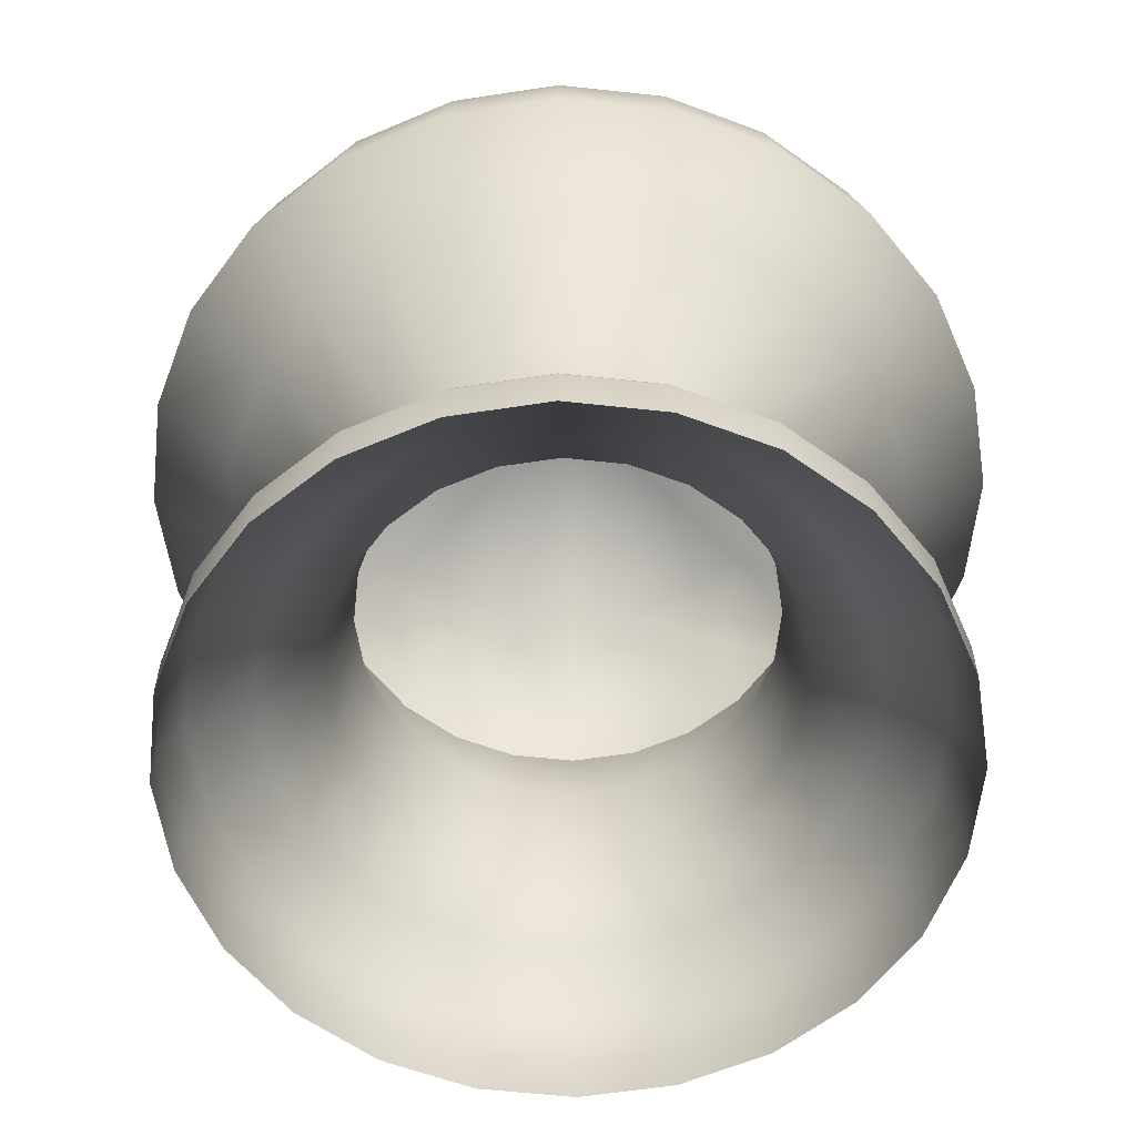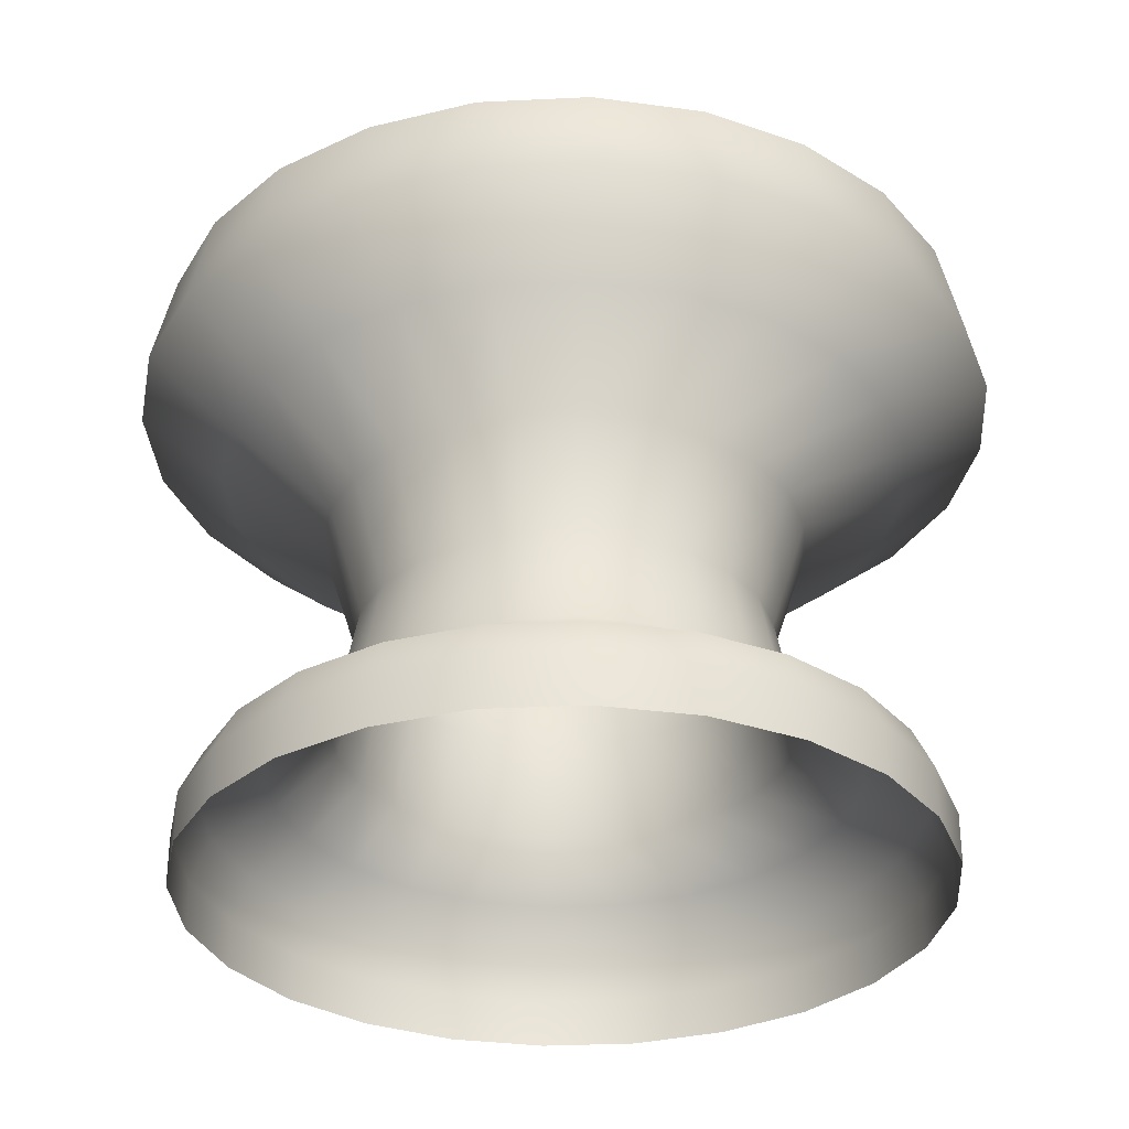
<metadata>
{"format":"obj","ext":"obj","renderer":"f3d","projection":"perspective","resolution":1024,"background":"white","views":[{"elev":-59.8,"azim":-148.7,"up":"+Z"},{"elev":-31.8,"azim":-168.5,"up":"+Z"}]}
</metadata>
<code>
v -0.1071 -0.6498 0.2279
v -0.1066 -0.6532 0.2279
v -0.1066 -0.6532 0.2261
v -0.1071 -0.6566 0.2261
v -0.1071 -0.6498 0.2261
v -0.1071 -0.6566 0.2279
v -0.1084 -0.6597 0.2261
v -0.1078 -0.65 0.2294
v -0.1073 -0.6532 0.2294
v -0.109 -0.6471 0.2294
v -0.1078 -0.6564 0.2294
v -0.1084 -0.6467 0.2279
v -0.1109 -0.6445 0.2294
v -0.1084 -0.6467 0.2261
v -0.1104 -0.644 0.2279
v -0.1104 -0.644 0.2261
v -0.1084 -0.6597 0.2279
v -0.1104 -0.6624 0.2261
v -0.109 -0.6593 0.2294
v -0.1104 -0.6624 0.2279
v -0.1109 -0.6619 0.2294
v -0.1131 -0.642 0.2279
v -0.1104 -0.644 0.2279
v -0.1104 -0.644 0.2261
v -0.1131 -0.642 0.2261
v -0.1135 -0.6426 0.2294
v -0.1109 -0.6445 0.2294
v -0.1164 -0.6414 0.2294
v -0.1163 -0.6407 0.2279
v -0.1163 -0.6407 0.2261
v -0.1196 -0.6409 0.2294
v -0.1196 -0.6402 0.2279
v -0.1196 -0.6402 0.2261
v -0.1228 -0.6414 0.2294
v -0.123 -0.6407 0.2279
v -0.123 -0.6407 0.2261
v -0.1258 -0.6426 0.2294
v -0.1261 -0.642 0.2279
v -0.1283 -0.6445 0.2294
v -0.1261 -0.642 0.2261
v -0.1288 -0.644 0.2279
v -0.1288 -0.644 0.2261
v -0.1309 -0.6467 0.2279
v -0.1288 -0.644 0.2279
v -0.1288 -0.644 0.2261
v -0.1309 -0.6467 0.2261
v -0.1302 -0.6471 0.2294
v -0.1283 -0.6445 0.2294
v -0.1315 -0.65 0.2294
v -0.1322 -0.6498 0.2279
v -0.1322 -0.6498 0.2261
v -0.1319 -0.6532 0.2294
v -0.1326 -0.6532 0.2279
v -0.1326 -0.6532 0.2261
v -0.1315 -0.6564 0.2294
v -0.1322 -0.6566 0.2279
v -0.1322 -0.6566 0.2261
v -0.1302 -0.6593 0.2294
v -0.1309 -0.6597 0.2279
v -0.1283 -0.6619 0.2294
v -0.1309 -0.6597 0.2261
v -0.1288 -0.6624 0.2279
v -0.1288 -0.6624 0.2261
v -0.1261 -0.6644 0.2279
v -0.1288 -0.6624 0.2279
v -0.1288 -0.6624 0.2261
v -0.1261 -0.6644 0.2261
v -0.1258 -0.6638 0.2294
v -0.1283 -0.6619 0.2294
v -0.1228 -0.665 0.2294
v -0.123 -0.6657 0.2279
v -0.123 -0.6657 0.2261
v -0.1196 -0.6655 0.2294
v -0.1196 -0.6662 0.2279
v -0.1196 -0.6662 0.2261
v -0.1164 -0.665 0.2294
v -0.1163 -0.6657 0.2279
v -0.1163 -0.6657 0.2261
v -0.1135 -0.6638 0.2294
v -0.1131 -0.6644 0.2279
v -0.1109 -0.6619 0.2294
v -0.1131 -0.6644 0.2261
v -0.1104 -0.6624 0.2279
v -0.1104 -0.6624 0.2261
v -0.1098 -0.6506 0.2304
v -0.1095 -0.6532 0.2304
v -0.1073 -0.6532 0.2294
v -0.1078 -0.6564 0.2294
v -0.1078 -0.65 0.2294
v -0.1098 -0.6558 0.2304
v -0.109 -0.6593 0.2294
v -0.1119 -0.6511 0.2321
v -0.1116 -0.6532 0.2321
v -0.1127 -0.6492 0.2321
v -0.1119 -0.6553 0.2321
v -0.1108 -0.6481 0.2304
v -0.114 -0.6476 0.2321
v -0.109 -0.6471 0.2294
v -0.1125 -0.646 0.2304
v -0.1156 -0.6463 0.2321
v -0.1109 -0.6445 0.2294
v -0.1145 -0.6444 0.2304
v -0.1175 -0.6455 0.2321
v -0.1135 -0.6426 0.2294
v -0.117 -0.6434 0.2304
v -0.1196 -0.6452 0.2321
v -0.1164 -0.6414 0.2294
v -0.1196 -0.6431 0.2304
v -0.1217 -0.6455 0.2321
v -0.1196 -0.6409 0.2294
v -0.1222 -0.6434 0.2304
v -0.1236 -0.6463 0.2321
v -0.1228 -0.6414 0.2294
v -0.1247 -0.6444 0.2304
v -0.1253 -0.6476 0.2321
v -0.1258 -0.6426 0.2294
v -0.1268 -0.646 0.2304
v -0.1265 -0.6492 0.2321
v -0.1283 -0.6445 0.2294
v -0.1284 -0.6481 0.2304
v -0.1273 -0.6511 0.2321
v -0.1302 -0.6471 0.2294
v -0.1294 -0.6506 0.2304
v -0.1276 -0.6532 0.2321
v -0.1315 -0.65 0.2294
v -0.1297 -0.6532 0.2304
v -0.1273 -0.6553 0.2321
v -0.1319 -0.6532 0.2294
v -0.1294 -0.6558 0.2304
v -0.1265 -0.6572 0.2321
v -0.1315 -0.6564 0.2294
v -0.1284 -0.6583 0.2304
v -0.1253 -0.6588 0.2321
v -0.1302 -0.6593 0.2294
v -0.1268 -0.6604 0.2304
v -0.1236 -0.6601 0.2321
v -0.1283 -0.6619 0.2294
v -0.1247 -0.662 0.2304
v -0.1217 -0.6609 0.2321
v -0.1258 -0.6638 0.2294
v -0.1222 -0.663 0.2304
v -0.1196 -0.6612 0.2321
v -0.1228 -0.665 0.2294
v -0.1196 -0.6633 0.2304
v -0.1175 -0.6609 0.2321
v -0.1196 -0.6655 0.2294
v -0.117 -0.663 0.2304
v -0.1156 -0.6601 0.2321
v -0.1164 -0.665 0.2294
v -0.1145 -0.662 0.2304
v -0.114 -0.6588 0.2321
v -0.1135 -0.6638 0.2294
v -0.1125 -0.6604 0.2304
v -0.1127 -0.6572 0.2321
v -0.1109 -0.6619 0.2294
v -0.1108 -0.6583 0.2304
v -0.1126 -0.6513 0.2356
v -0.1123 -0.6532 0.2356
v -0.1116 -0.6532 0.2321
v -0.1119 -0.6553 0.2321
v -0.1119 -0.6511 0.2321
v -0.1126 -0.6551 0.2356
v -0.1127 -0.6572 0.2321
v -0.1114 -0.651 0.2395
v -0.1111 -0.6532 0.2395
v -0.1122 -0.6489 0.2395
v -0.1114 -0.6554 0.2395
v -0.1133 -0.6496 0.2356
v -0.1136 -0.6472 0.2395
v -0.1127 -0.6492 0.2321
v -0.1145 -0.6481 0.2356
v -0.114 -0.6476 0.2321
v -0.1133 -0.6568 0.2356
v -0.114 -0.6588 0.2321
v -0.1122 -0.6575 0.2395
v -0.1145 -0.6583 0.2356
v -0.1136 -0.6592 0.2395
v -0.116 -0.6469 0.2356
v -0.1145 -0.6481 0.2356
v -0.114 -0.6476 0.2321
v -0.1156 -0.6463 0.2321
v -0.1154 -0.6458 0.2395
v -0.1136 -0.6472 0.2395
v -0.1174 -0.645 0.2395
v -0.1177 -0.6462 0.2356
v -0.1175 -0.6455 0.2321
v -0.1196 -0.6447 0.2395
v -0.1196 -0.6459 0.2356
v -0.1196 -0.6452 0.2321
v -0.1218 -0.645 0.2395
v -0.1215 -0.6462 0.2356
v -0.1217 -0.6455 0.2321
v -0.1239 -0.6458 0.2395
v -0.1233 -0.6469 0.2356
v -0.1256 -0.6472 0.2395
v -0.1236 -0.6463 0.2321
v -0.1248 -0.6481 0.2356
v -0.1253 -0.6476 0.2321
v -0.1259 -0.6496 0.2356
v -0.1248 -0.6481 0.2356
v -0.1253 -0.6476 0.2321
v -0.1265 -0.6492 0.2321
v -0.127 -0.6489 0.2395
v -0.1256 -0.6472 0.2395
v -0.1278 -0.651 0.2395
v -0.1266 -0.6513 0.2356
v -0.1273 -0.6511 0.2321
v -0.1281 -0.6532 0.2395
v -0.1269 -0.6532 0.2356
v -0.1276 -0.6532 0.2321
v -0.1278 -0.6554 0.2395
v -0.1266 -0.6551 0.2356
v -0.1273 -0.6553 0.2321
v -0.127 -0.6575 0.2395
v -0.1259 -0.6568 0.2356
v -0.1256 -0.6592 0.2395
v -0.1265 -0.6572 0.2321
v -0.1248 -0.6583 0.2356
v -0.1253 -0.6588 0.2321
v -0.1233 -0.6595 0.2356
v -0.1248 -0.6583 0.2356
v -0.1253 -0.6588 0.2321
v -0.1236 -0.6601 0.2321
v -0.1239 -0.6606 0.2395
v -0.1256 -0.6592 0.2395
v -0.1218 -0.6614 0.2395
v -0.1215 -0.6602 0.2356
v -0.1217 -0.6609 0.2321
v -0.1196 -0.6617 0.2395
v -0.1196 -0.6605 0.2356
v -0.1196 -0.6612 0.2321
v -0.1174 -0.6614 0.2395
v -0.1177 -0.6602 0.2356
v -0.1175 -0.6609 0.2321
v -0.1154 -0.6606 0.2395
v -0.116 -0.6595 0.2356
v -0.1136 -0.6592 0.2395
v -0.1156 -0.6601 0.2321
v -0.1145 -0.6583 0.2356
v -0.114 -0.6588 0.2321
v -0.1078 -0.65 0.242
v -0.1074 -0.6532 0.242
v -0.1111 -0.6532 0.2395
v -0.1114 -0.6554 0.2395
v -0.1114 -0.651 0.2395
v -0.1078 -0.6564 0.242
v -0.1122 -0.6575 0.2395
v -0.1049 -0.6493 0.2444
v -0.1044 -0.6532 0.2444
v -0.1064 -0.6456 0.2444
v -0.1049 -0.6571 0.2444
v -0.109 -0.6471 0.242
v -0.1088 -0.6424 0.2444
v -0.1122 -0.6489 0.2395
v -0.111 -0.6446 0.242
v -0.112 -0.64 0.2444
v -0.1136 -0.6472 0.2395
v -0.1135 -0.6426 0.242
v -0.1157 -0.6385 0.2444
v -0.1154 -0.6458 0.2395
v -0.1165 -0.6414 0.242
v -0.1196 -0.638 0.2444
v -0.1174 -0.645 0.2395
v -0.1196 -0.641 0.242
v -0.1236 -0.6385 0.2444
v -0.1196 -0.6447 0.2395
v -0.1228 -0.6414 0.242
v -0.1272 -0.64 0.2444
v -0.1218 -0.645 0.2395
v -0.1257 -0.6426 0.242
v -0.1304 -0.6424 0.2444
v -0.1239 -0.6458 0.2395
v -0.1282 -0.6446 0.242
v -0.1328 -0.6456 0.2444
v -0.1256 -0.6472 0.2395
v -0.1302 -0.6471 0.242
v -0.1343 -0.6493 0.2444
v -0.127 -0.6489 0.2395
v -0.1314 -0.65 0.242
v -0.1348 -0.6532 0.2444
v -0.1278 -0.651 0.2395
v -0.1318 -0.6532 0.242
v -0.1343 -0.6571 0.2444
v -0.1281 -0.6532 0.2395
v -0.1314 -0.6564 0.242
v -0.1328 -0.6608 0.2444
v -0.1278 -0.6554 0.2395
v -0.1302 -0.6593 0.242
v -0.1304 -0.664 0.2444
v -0.127 -0.6575 0.2395
v -0.1282 -0.6618 0.242
v -0.1272 -0.6664 0.2444
v -0.1256 -0.6592 0.2395
v -0.1257 -0.6638 0.242
v -0.1236 -0.6679 0.2444
v -0.1239 -0.6606 0.2395
v -0.1228 -0.665 0.242
v -0.1196 -0.6684 0.2444
v -0.1218 -0.6614 0.2395
v -0.1196 -0.6654 0.242
v -0.1157 -0.6679 0.2444
v -0.1196 -0.6617 0.2395
v -0.1165 -0.665 0.242
v -0.112 -0.6664 0.2444
v -0.1174 -0.6614 0.2395
v -0.1135 -0.6638 0.242
v -0.1088 -0.664 0.2444
v -0.1154 -0.6606 0.2395
v -0.111 -0.6618 0.242
v -0.1064 -0.6608 0.2444
v -0.1136 -0.6592 0.2395
v -0.109 -0.6593 0.242
v -0.1057 -0.6495 0.2478
v -0.1052 -0.6532 0.2478
v -0.1044 -0.6532 0.2444
v -0.1049 -0.6571 0.2444
v -0.1049 -0.6493 0.2444
v -0.1057 -0.6569 0.2478
v -0.1071 -0.646 0.2478
v -0.1064 -0.6608 0.2444
v -0.1064 -0.6456 0.2444
v -0.1094 -0.643 0.2478
v -0.1088 -0.6424 0.2444
v -0.1071 -0.6604 0.2478
v -0.1088 -0.664 0.2444
v -0.1094 -0.6634 0.2478
v -0.1057 -0.6495 0.2478
v -0.1071 -0.646 0.2478
v -0.1097 -0.6475 0.25
v -0.1129 -0.6465 0.2507
v -0.1104 -0.6507 0.2507
v -0.1052 -0.6532 0.2478
v -0.1094 -0.643 0.2478
v -0.1081 -0.6532 0.25
v -0.1057 -0.6569 0.2478
v -0.1196 -0.6532 0.2517
v -0.1139 -0.6433 0.25
v -0.1124 -0.6407 0.2478
v -0.1104 -0.6557 0.2507
v -0.1071 -0.6604 0.2478
v -0.1172 -0.644 0.2507
v -0.1159 -0.6392 0.2478
v -0.1097 -0.6589 0.25
v -0.1094 -0.6634 0.2478
v -0.1129 -0.6599 0.2507
v -0.1124 -0.6657 0.2478
v -0.1196 -0.6417 0.25
v -0.1196 -0.6387 0.2478
v -0.1221 -0.644 0.2507
v -0.1234 -0.6392 0.2478
v -0.1139 -0.6631 0.25
v -0.1159 -0.6672 0.2478
v -0.1254 -0.6433 0.25
v -0.1268 -0.6407 0.2478
v -0.1172 -0.6624 0.2507
v -0.1196 -0.6677 0.2478
v -0.1263 -0.6465 0.2507
v -0.1298 -0.643 0.2478
v -0.1196 -0.6647 0.25
v -0.1234 -0.6672 0.2478
v -0.1221 -0.6624 0.2507
v -0.1268 -0.6657 0.2478
v -0.1296 -0.6475 0.25
v -0.1321 -0.646 0.2478
v -0.1288 -0.6507 0.2507
v -0.1336 -0.6495 0.2478
v -0.1254 -0.6631 0.25
v -0.1298 -0.6634 0.2478
v -0.1311 -0.6532 0.25
v -0.1341 -0.6532 0.2478
v -0.1263 -0.6599 0.2507
v -0.1321 -0.6604 0.2478
v -0.1288 -0.6557 0.2507
v -0.1336 -0.6569 0.2478
v -0.1296 -0.6589 0.25
v -0.1124 -0.6407 0.2478
v -0.1094 -0.643 0.2478
v -0.1088 -0.6424 0.2444
v -0.112 -0.64 0.2444
v -0.1159 -0.6392 0.2478
v -0.1157 -0.6385 0.2444
v -0.1196 -0.6387 0.2478
v -0.1196 -0.638 0.2444
v -0.1234 -0.6392 0.2478
v -0.1236 -0.6385 0.2444
v -0.1268 -0.6407 0.2478
v -0.1272 -0.64 0.2444
v -0.1298 -0.643 0.2478
v -0.1304 -0.6424 0.2444
v -0.1321 -0.646 0.2478
v -0.1298 -0.643 0.2478
v -0.1304 -0.6424 0.2444
v -0.1328 -0.6456 0.2444
v -0.1336 -0.6495 0.2478
v -0.1343 -0.6493 0.2444
v -0.1341 -0.6532 0.2478
v -0.1348 -0.6532 0.2444
v -0.1336 -0.6569 0.2478
v -0.1343 -0.6571 0.2444
v -0.1321 -0.6604 0.2478
v -0.1328 -0.6608 0.2444
v -0.1298 -0.6634 0.2478
v -0.1304 -0.664 0.2444
v -0.1268 -0.6657 0.2478
v -0.1298 -0.6634 0.2478
v -0.1304 -0.664 0.2444
v -0.1272 -0.6664 0.2444
v -0.1234 -0.6672 0.2478
v -0.1236 -0.6679 0.2444
v -0.1196 -0.6677 0.2478
v -0.1196 -0.6684 0.2444
v -0.1159 -0.6672 0.2478
v -0.1157 -0.6679 0.2444
v -0.1124 -0.6657 0.2478
v -0.112 -0.6664 0.2444
v -0.1094 -0.6634 0.2478
v -0.1088 -0.664 0.2444
f 1 2 3
f 4 3 2
f 3 5 1
f 2 6 4
f 7 4 6
f 2 1 8
f 8 9 2
f 6 2 9
f 10 8 1
f 9 11 6
f 1 12 10
f 12 1 5
f 13 10 12
f 5 14 12
f 12 15 13
f 15 12 14
f 14 16 15
f 17 6 11
f 6 17 7
f 18 7 17
f 11 19 17
f 17 20 18
f 20 17 19
f 19 21 20
f 22 23 24
f 24 25 22
f 23 22 26
f 26 27 23
f 28 26 22
f 29 22 25
f 22 29 28
f 25 30 29
f 31 28 29
f 32 29 30
f 29 32 31
f 30 33 32
f 34 31 32
f 35 32 33
f 32 35 34
f 33 36 35
f 37 34 35
f 38 35 36
f 35 38 37
f 39 37 38
f 36 40 38
f 38 41 39
f 41 38 40
f 40 42 41
f 43 44 45
f 45 46 43
f 44 43 47
f 47 48 44
f 49 47 43
f 50 43 46
f 43 50 49
f 46 51 50
f 52 49 50
f 53 50 51
f 50 53 52
f 51 54 53
f 55 52 53
f 56 53 54
f 53 56 55
f 54 57 56
f 58 55 56
f 59 56 57
f 56 59 58
f 60 58 59
f 57 61 59
f 59 62 60
f 62 59 61
f 61 63 62
f 64 65 66
f 66 67 64
f 65 64 68
f 68 69 65
f 70 68 64
f 71 64 67
f 64 71 70
f 67 72 71
f 73 70 71
f 74 71 72
f 71 74 73
f 72 75 74
f 76 73 74
f 77 74 75
f 74 77 76
f 75 78 77
f 79 76 77
f 80 77 78
f 77 80 79
f 81 79 80
f 78 82 80
f 80 83 81
f 83 80 82
f 82 84 83
f 85 86 87
f 88 87 86
f 87 89 85
f 86 90 88
f 91 88 90
f 86 85 92
f 92 93 86
f 90 86 93
f 94 92 85
f 93 95 90
f 85 96 94
f 96 85 89
f 97 94 96
f 89 98 96
f 96 99 97
f 99 96 98
f 100 97 99
f 98 101 99
f 99 102 100
f 102 99 101
f 103 100 102
f 101 104 102
f 102 105 103
f 105 102 104
f 106 103 105
f 104 107 105
f 105 108 106
f 108 105 107
f 109 106 108
f 107 110 108
f 108 111 109
f 111 108 110
f 112 109 111
f 110 113 111
f 111 114 112
f 114 111 113
f 115 112 114
f 113 116 114
f 114 117 115
f 117 114 116
f 118 115 117
f 116 119 117
f 117 120 118
f 120 117 119
f 121 118 120
f 119 122 120
f 120 123 121
f 123 120 122
f 124 121 123
f 122 125 123
f 123 126 124
f 126 123 125
f 127 124 126
f 125 128 126
f 126 129 127
f 129 126 128
f 130 127 129
f 128 131 129
f 129 132 130
f 132 129 131
f 133 130 132
f 131 134 132
f 132 135 133
f 135 132 134
f 136 133 135
f 134 137 135
f 135 138 136
f 138 135 137
f 139 136 138
f 137 140 138
f 138 141 139
f 141 138 140
f 142 139 141
f 140 143 141
f 141 144 142
f 144 141 143
f 145 142 144
f 143 146 144
f 144 147 145
f 147 144 146
f 148 145 147
f 146 149 147
f 147 150 148
f 150 147 149
f 151 148 150
f 149 152 150
f 150 153 151
f 153 150 152
f 154 151 153
f 152 155 153
f 153 156 154
f 156 153 155
f 95 154 156
f 155 91 156
f 156 90 95
f 90 156 91
f 157 158 159
f 160 159 158
f 159 161 157
f 158 162 160
f 163 160 162
f 158 157 164
f 164 165 158
f 162 158 165
f 166 164 157
f 165 167 162
f 157 168 166
f 168 157 161
f 169 166 168
f 161 170 168
f 168 171 169
f 171 168 170
f 170 172 171
f 173 162 167
f 162 173 163
f 174 163 173
f 167 175 173
f 173 176 174
f 176 173 175
f 175 177 176
f 178 179 180
f 180 181 178
f 179 178 182
f 182 183 179
f 184 182 178
f 185 178 181
f 178 185 184
f 181 186 185
f 187 184 185
f 188 185 186
f 185 188 187
f 186 189 188
f 190 187 188
f 191 188 189
f 188 191 190
f 189 192 191
f 193 190 191
f 194 191 192
f 191 194 193
f 195 193 194
f 192 196 194
f 194 197 195
f 197 194 196
f 196 198 197
f 199 200 201
f 201 202 199
f 200 199 203
f 203 204 200
f 205 203 199
f 206 199 202
f 199 206 205
f 202 207 206
f 208 205 206
f 209 206 207
f 206 209 208
f 207 210 209
f 211 208 209
f 212 209 210
f 209 212 211
f 210 213 212
f 214 211 212
f 215 212 213
f 212 215 214
f 216 214 215
f 213 217 215
f 215 218 216
f 218 215 217
f 217 219 218
f 220 221 222
f 222 223 220
f 221 220 224
f 224 225 221
f 226 224 220
f 227 220 223
f 220 227 226
f 223 228 227
f 229 226 227
f 230 227 228
f 227 230 229
f 228 231 230
f 232 229 230
f 233 230 231
f 230 233 232
f 231 234 233
f 235 232 233
f 236 233 234
f 233 236 235
f 237 235 236
f 234 238 236
f 236 239 237
f 239 236 238
f 238 240 239
f 241 242 243
f 244 243 242
f 243 245 241
f 242 246 244
f 247 244 246
f 242 241 248
f 248 249 242
f 246 242 249
f 250 248 241
f 249 251 246
f 241 252 250
f 252 241 245
f 253 250 252
f 245 254 252
f 252 255 253
f 255 252 254
f 256 253 255
f 254 257 255
f 255 258 256
f 258 255 257
f 259 256 258
f 257 260 258
f 258 261 259
f 261 258 260
f 262 259 261
f 260 263 261
f 261 264 262
f 264 261 263
f 265 262 264
f 263 266 264
f 264 267 265
f 267 264 266
f 268 265 267
f 266 269 267
f 267 270 268
f 270 267 269
f 271 268 270
f 269 272 270
f 270 273 271
f 273 270 272
f 274 271 273
f 272 275 273
f 273 276 274
f 276 273 275
f 277 274 276
f 275 278 276
f 276 279 277
f 279 276 278
f 280 277 279
f 278 281 279
f 279 282 280
f 282 279 281
f 283 280 282
f 281 284 282
f 282 285 283
f 285 282 284
f 286 283 285
f 284 287 285
f 285 288 286
f 288 285 287
f 289 286 288
f 287 290 288
f 288 291 289
f 291 288 290
f 292 289 291
f 290 293 291
f 291 294 292
f 294 291 293
f 295 292 294
f 293 296 294
f 294 297 295
f 297 294 296
f 298 295 297
f 296 299 297
f 297 300 298
f 300 297 299
f 301 298 300
f 299 302 300
f 300 303 301
f 303 300 302
f 304 301 303
f 302 305 303
f 303 306 304
f 306 303 305
f 307 304 306
f 305 308 306
f 306 309 307
f 309 306 308
f 310 307 309
f 308 311 309
f 309 312 310
f 312 309 311
f 251 310 312
f 311 247 312
f 312 246 251
f 246 312 247
f 313 314 315
f 316 315 314
f 315 317 313
f 314 318 316
f 319 313 317
f 320 316 318
f 317 321 319
f 322 319 321
f 321 323 322
f 318 324 320
f 325 320 324
f 324 326 325
f 327 328 329
f 330 329 328
f 329 331 327
f 331 329 330
f 332 327 331
f 328 333 330
f 331 334 332
f 335 332 334
f 330 336 331
f 334 331 336
f 337 330 333
f 336 330 337
f 333 338 337
f 334 339 335
f 336 339 334
f 340 335 339
f 341 337 338
f 337 341 336
f 338 342 341
f 339 343 340
f 344 340 343
f 345 343 339
f 343 345 344
f 339 336 345
f 346 344 345
f 347 341 342
f 342 348 347
f 341 347 349
f 349 347 348
f 349 336 341
f 348 350 349
f 345 351 346
f 351 345 336
f 352 346 351
f 353 349 350
f 336 349 353
f 350 354 353
f 351 355 352
f 336 355 351
f 356 352 355
f 357 353 354
f 353 357 336
f 354 358 357
f 355 359 356
f 360 356 359
f 361 359 355
f 359 361 360
f 355 336 361
f 362 360 361
f 363 357 358
f 358 364 363
f 357 363 365
f 365 363 364
f 365 336 357
f 364 366 365
f 361 367 362
f 367 361 336
f 368 362 367
f 369 365 366
f 336 365 369
f 366 370 369
f 367 371 368
f 336 371 367
f 372 368 371
f 369 373 336
f 373 369 370
f 371 336 373
f 370 374 373
f 371 375 372
f 374 372 375
f 373 375 371
f 375 373 374
f 376 377 378
f 378 379 376
f 380 376 379
f 379 381 380
f 382 380 381
f 381 383 382
f 384 382 383
f 383 385 384
f 386 384 385
f 385 387 386
f 388 386 387
f 387 389 388
f 390 391 392
f 392 393 390
f 394 390 393
f 393 395 394
f 396 394 395
f 395 397 396
f 398 396 397
f 397 399 398
f 400 398 399
f 399 401 400
f 402 400 401
f 401 403 402
f 404 405 406
f 406 407 404
f 408 404 407
f 407 409 408
f 410 408 409
f 409 411 410
f 412 410 411
f 411 413 412
f 414 412 413
f 413 415 414
f 416 414 415
f 415 417 416

</code>
